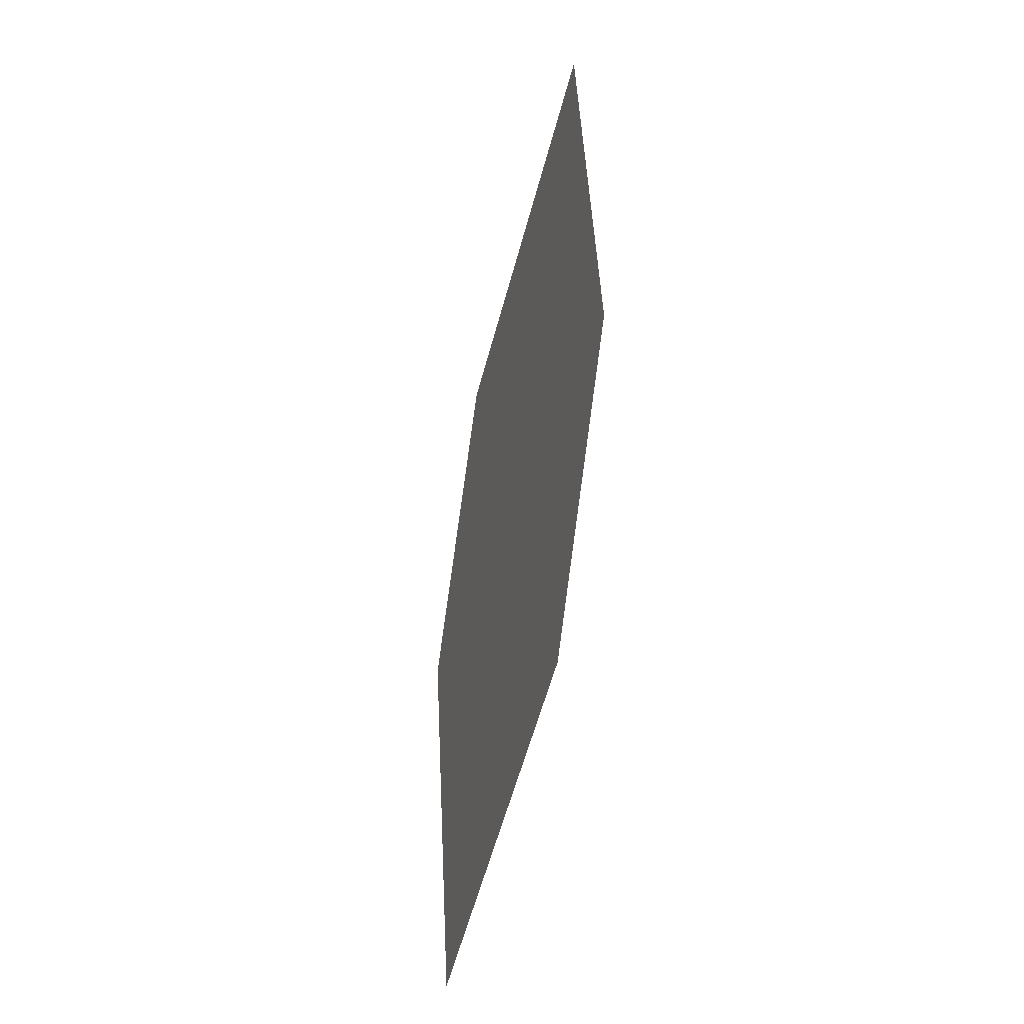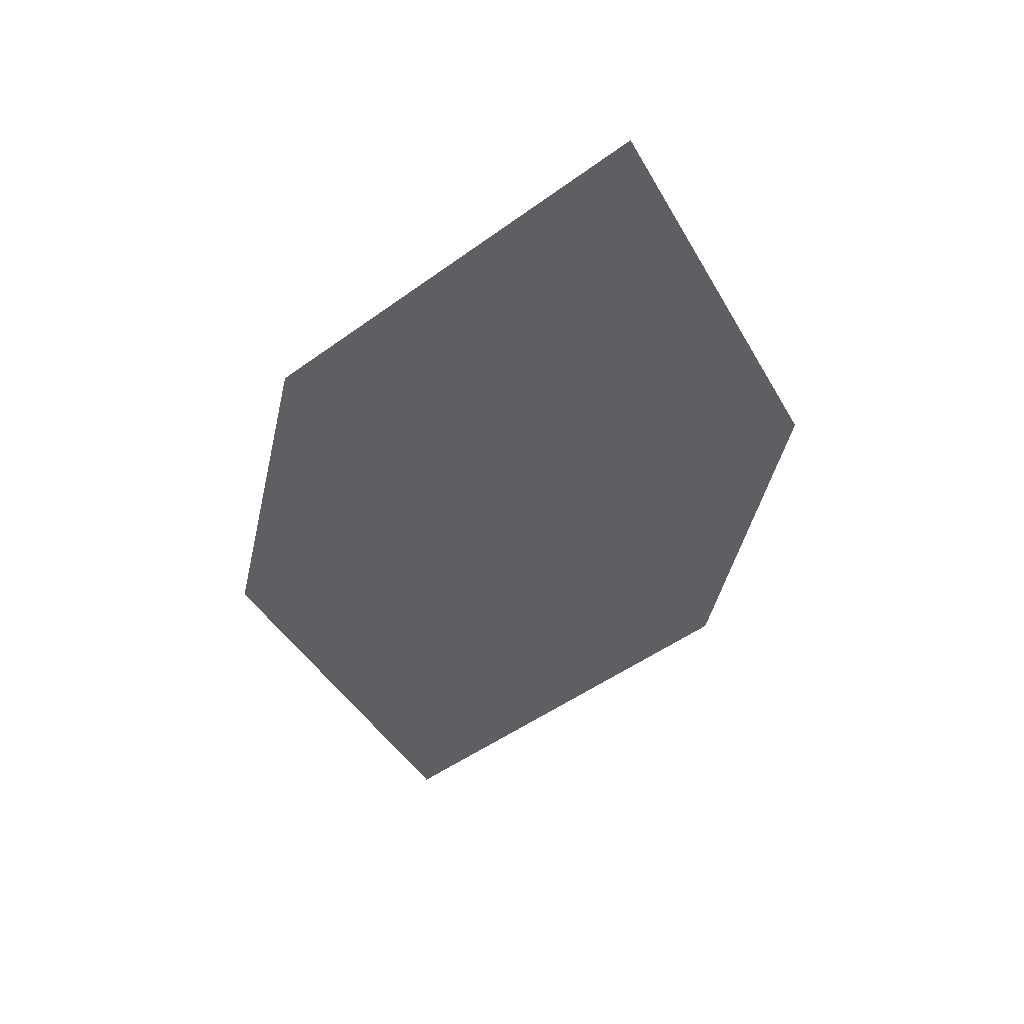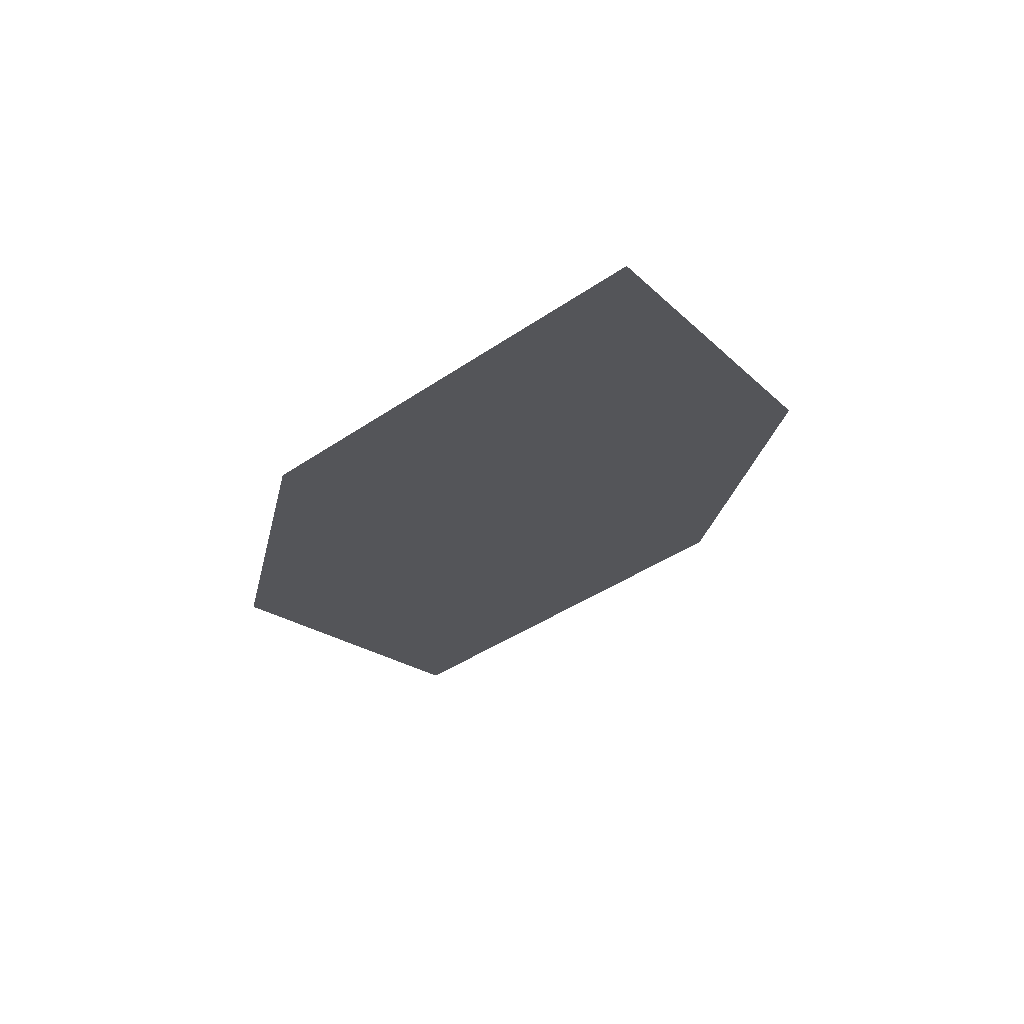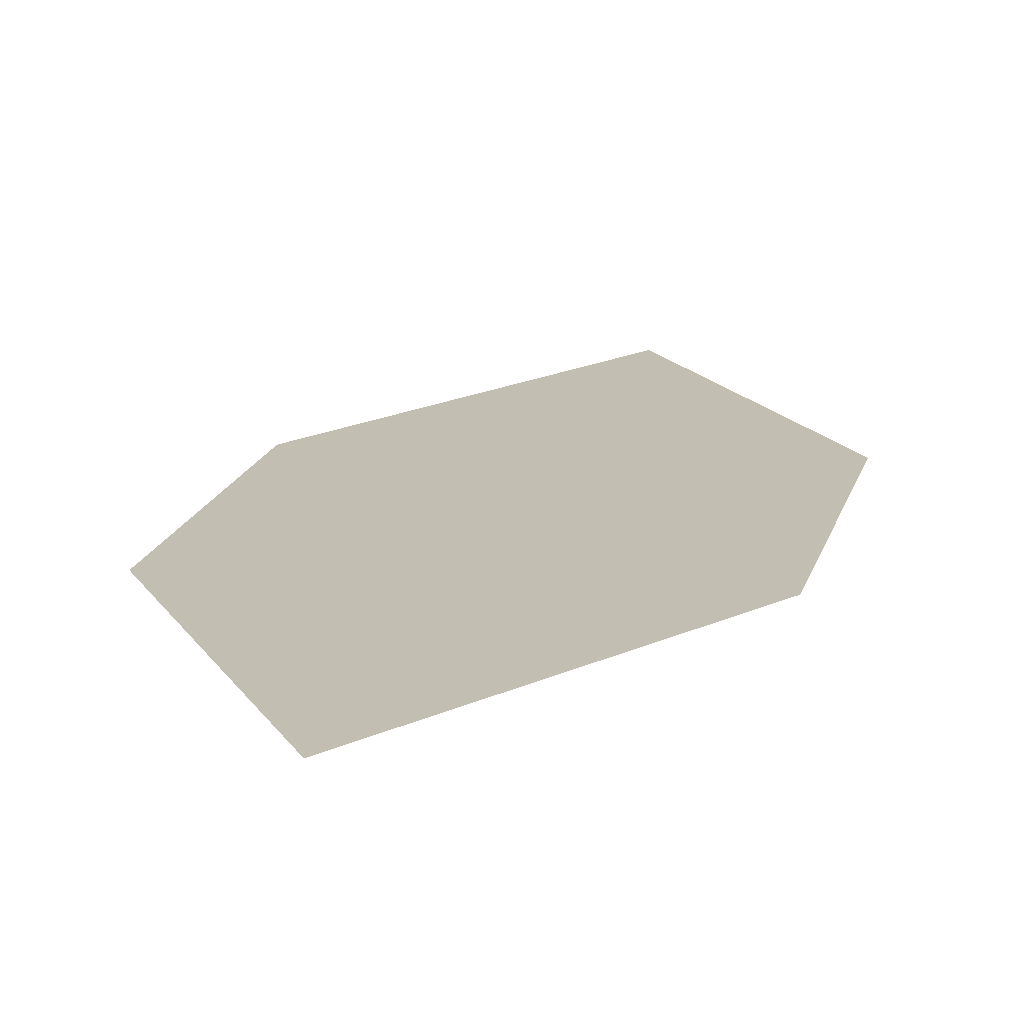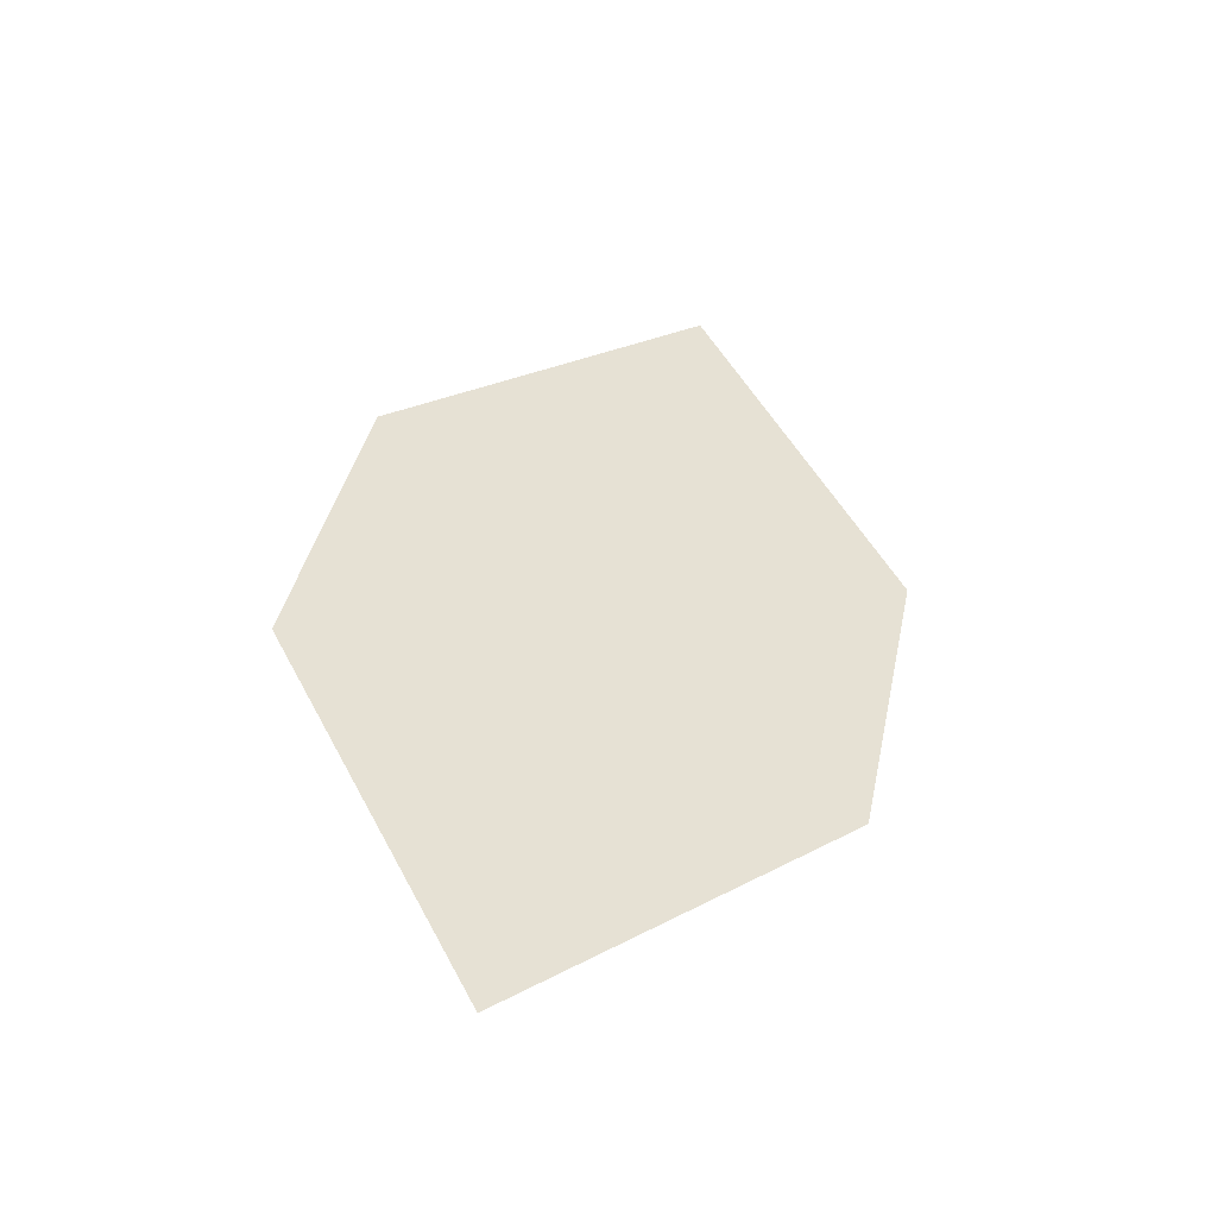
<metadata>
{"format":"obj","ext":"obj","renderer":"f3d","projection":"perspective","resolution":1024,"background":"white","views":[{"elev":-18.3,"azim":70.6,"up":"+Y"},{"elev":53.0,"azim":-8.8,"up":"+Y"},{"elev":72.2,"azim":-17.1,"up":"+Y"},{"elev":23.1,"azim":2.6,"up":"+Z"},{"elev":-44.8,"azim":-17.9,"up":"+Y"}]}
</metadata>
<code>
o leaves.201
v 0.2156 0.05597 1.808
v 0.1909 0.0362 1.808
v 0.199 -0.01626 1.812
v 0.2292 0.02759 1.811
v 0.2237 0.003508 1.812
v 0.1854 0.01212 1.809
f 1 2 6 3
f 1 3 5 4

</code>
